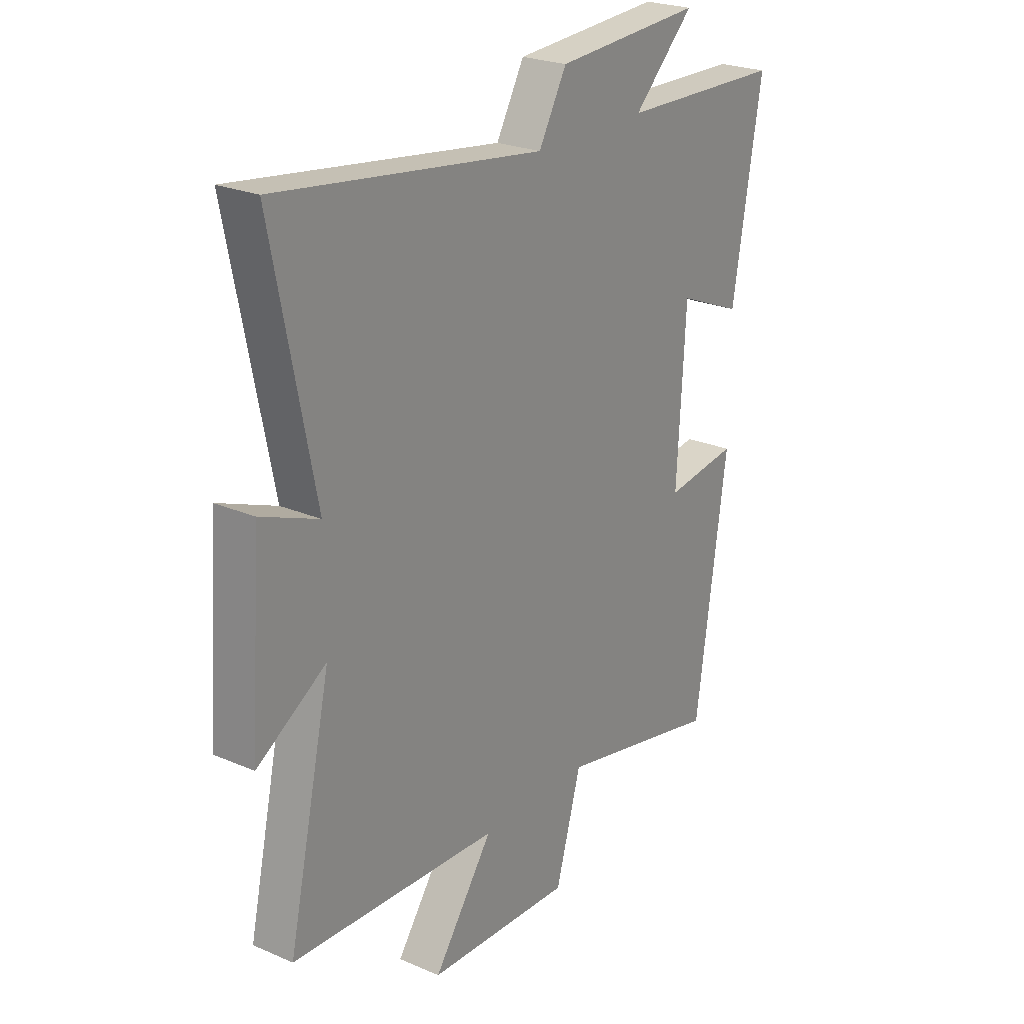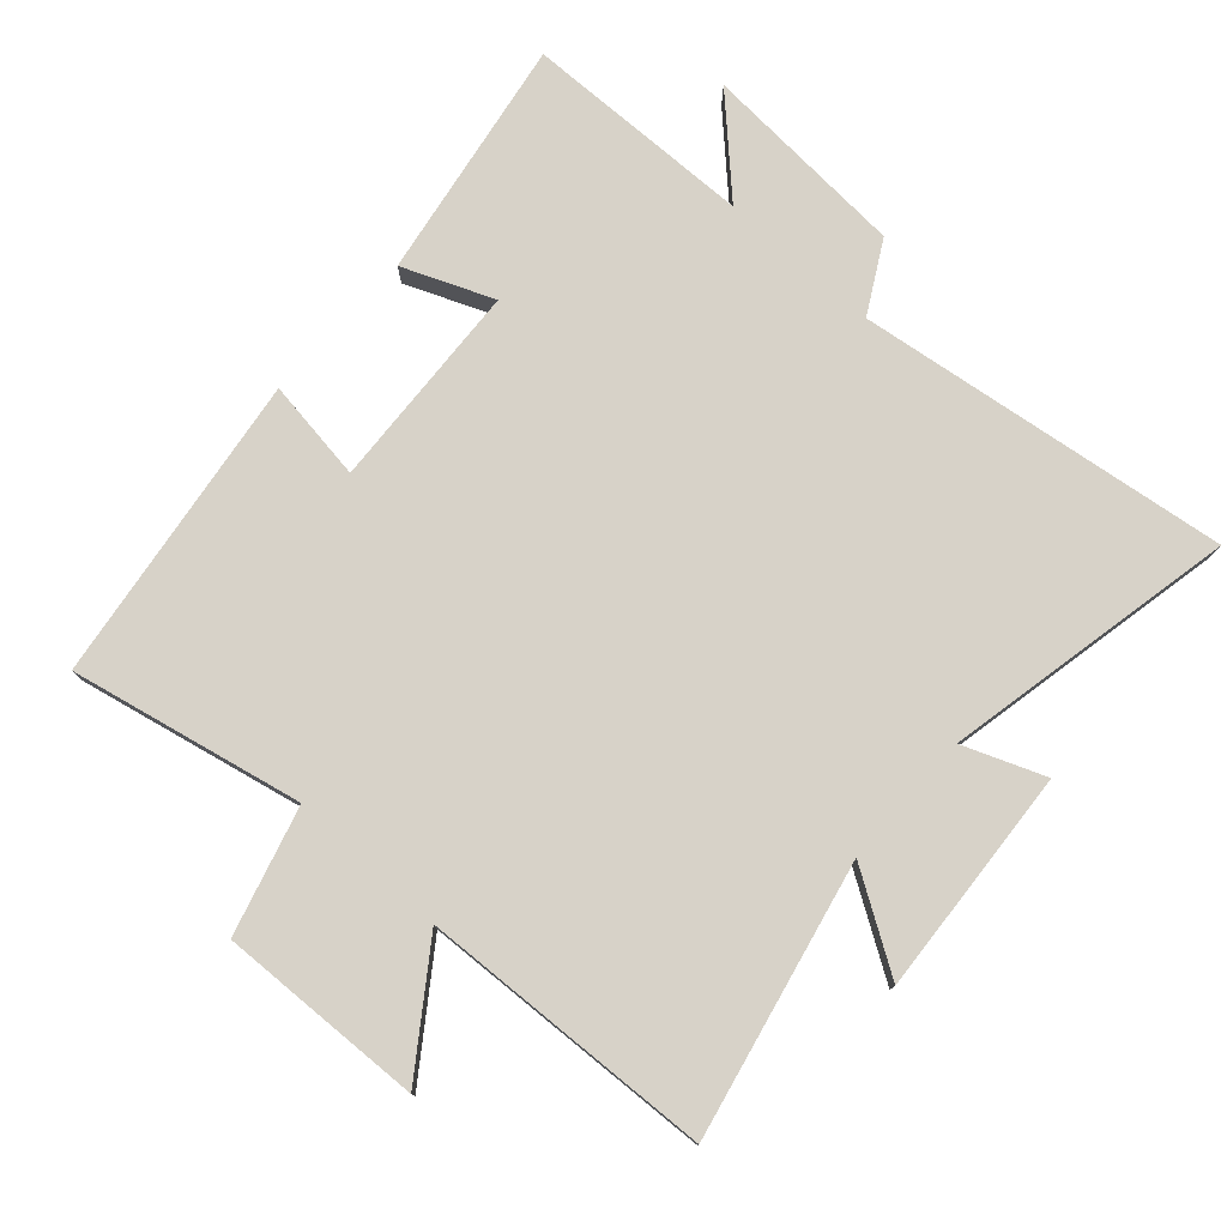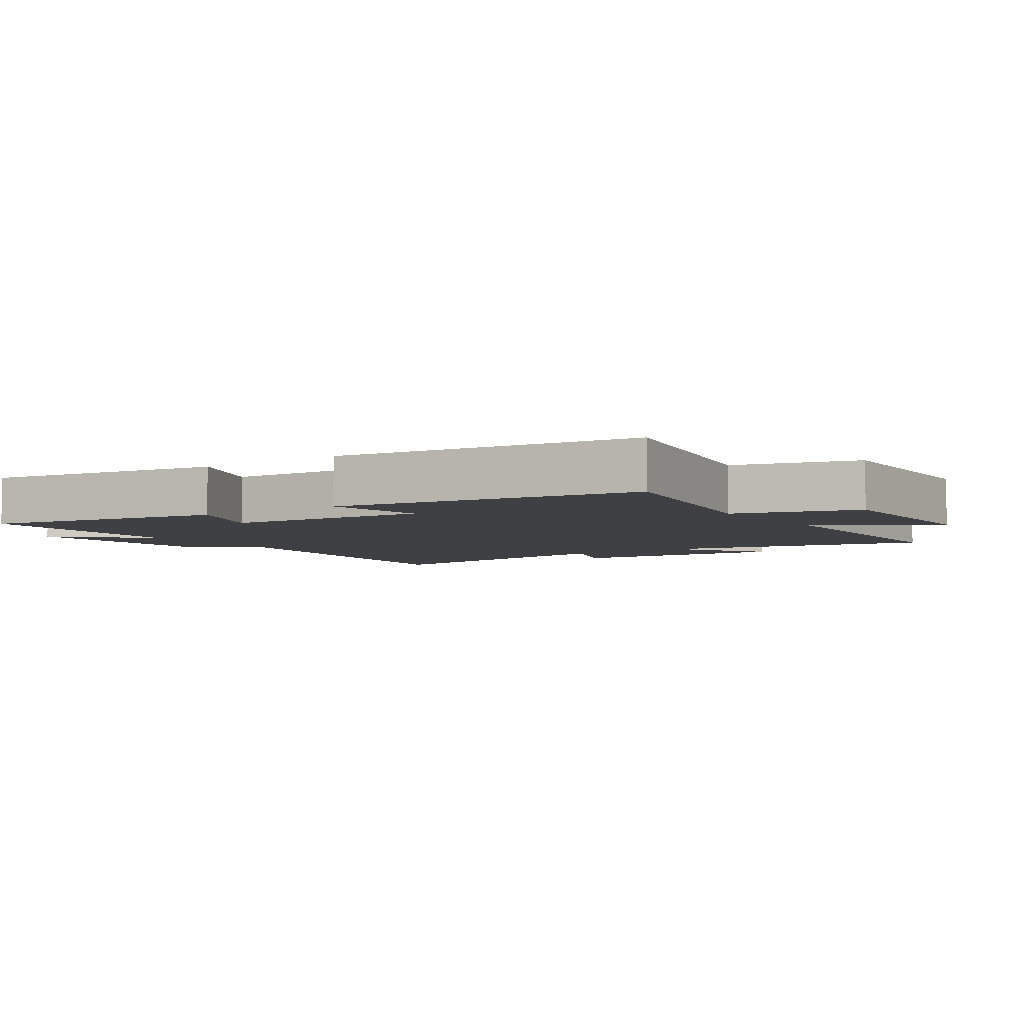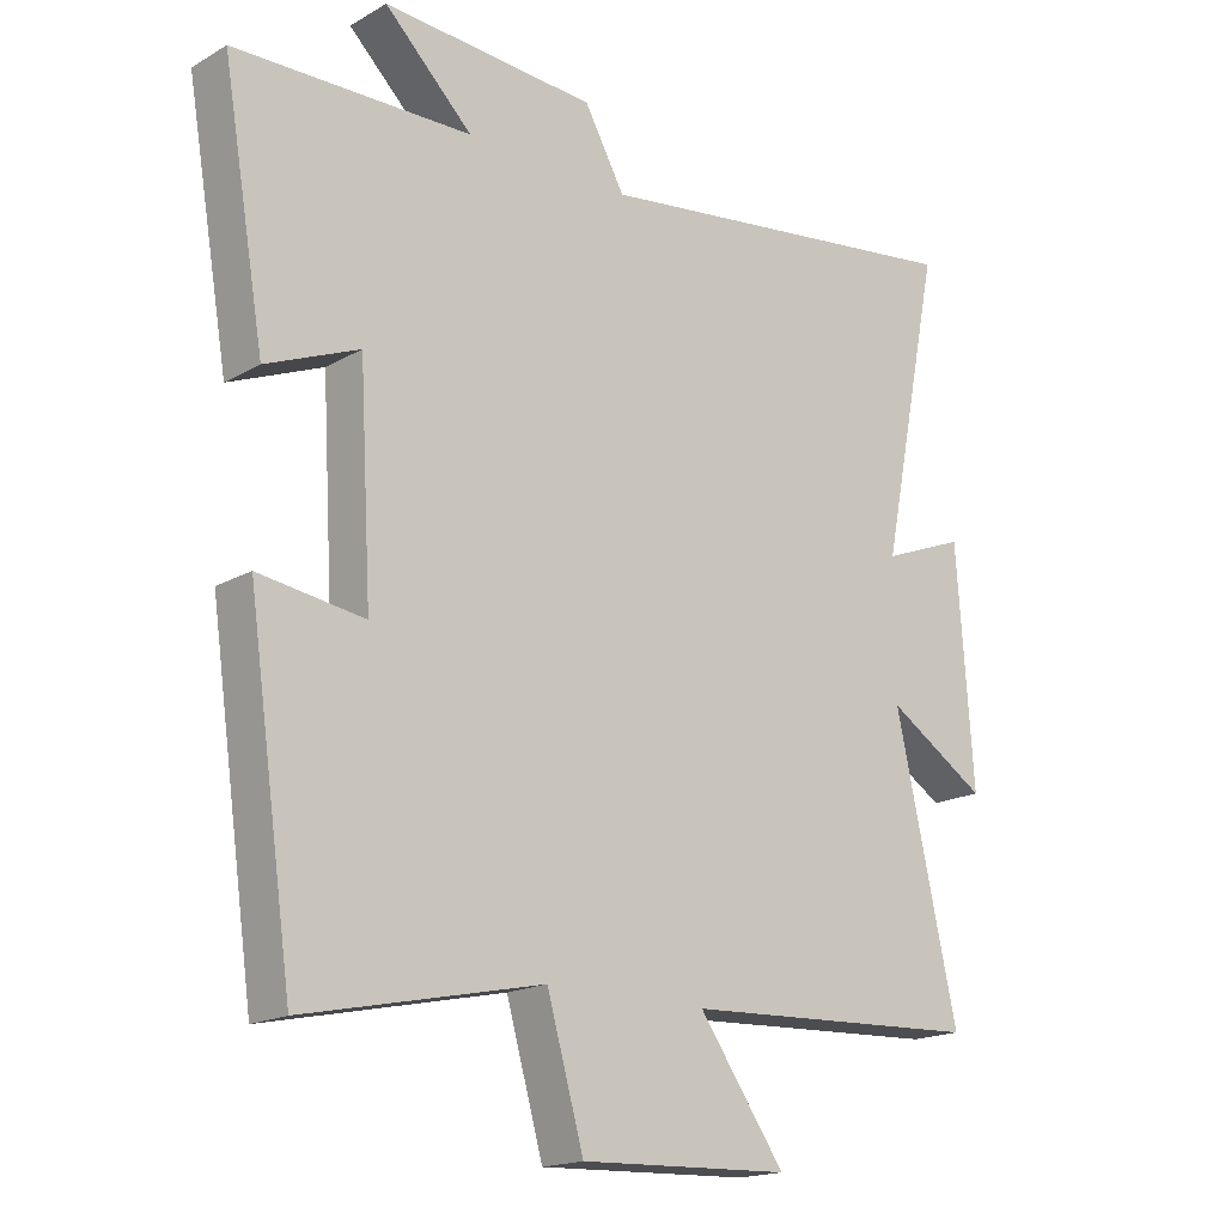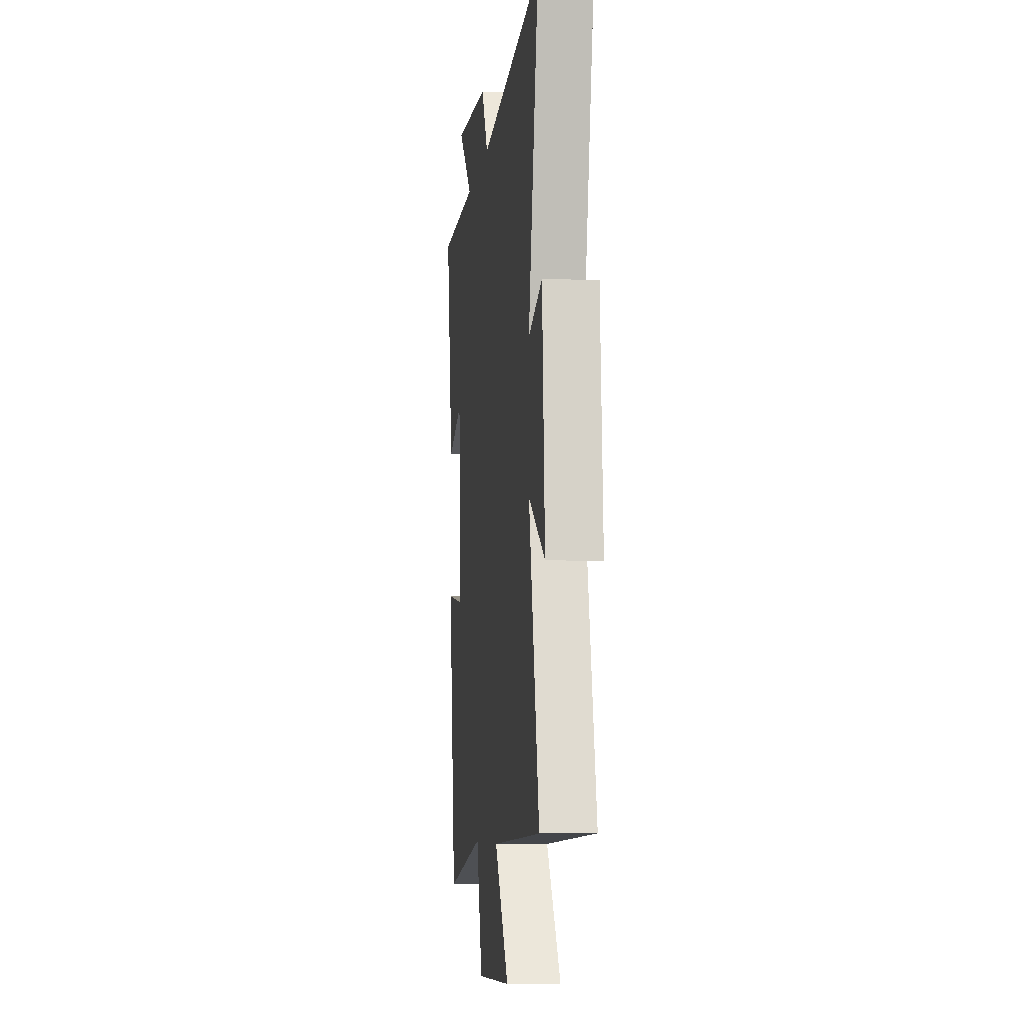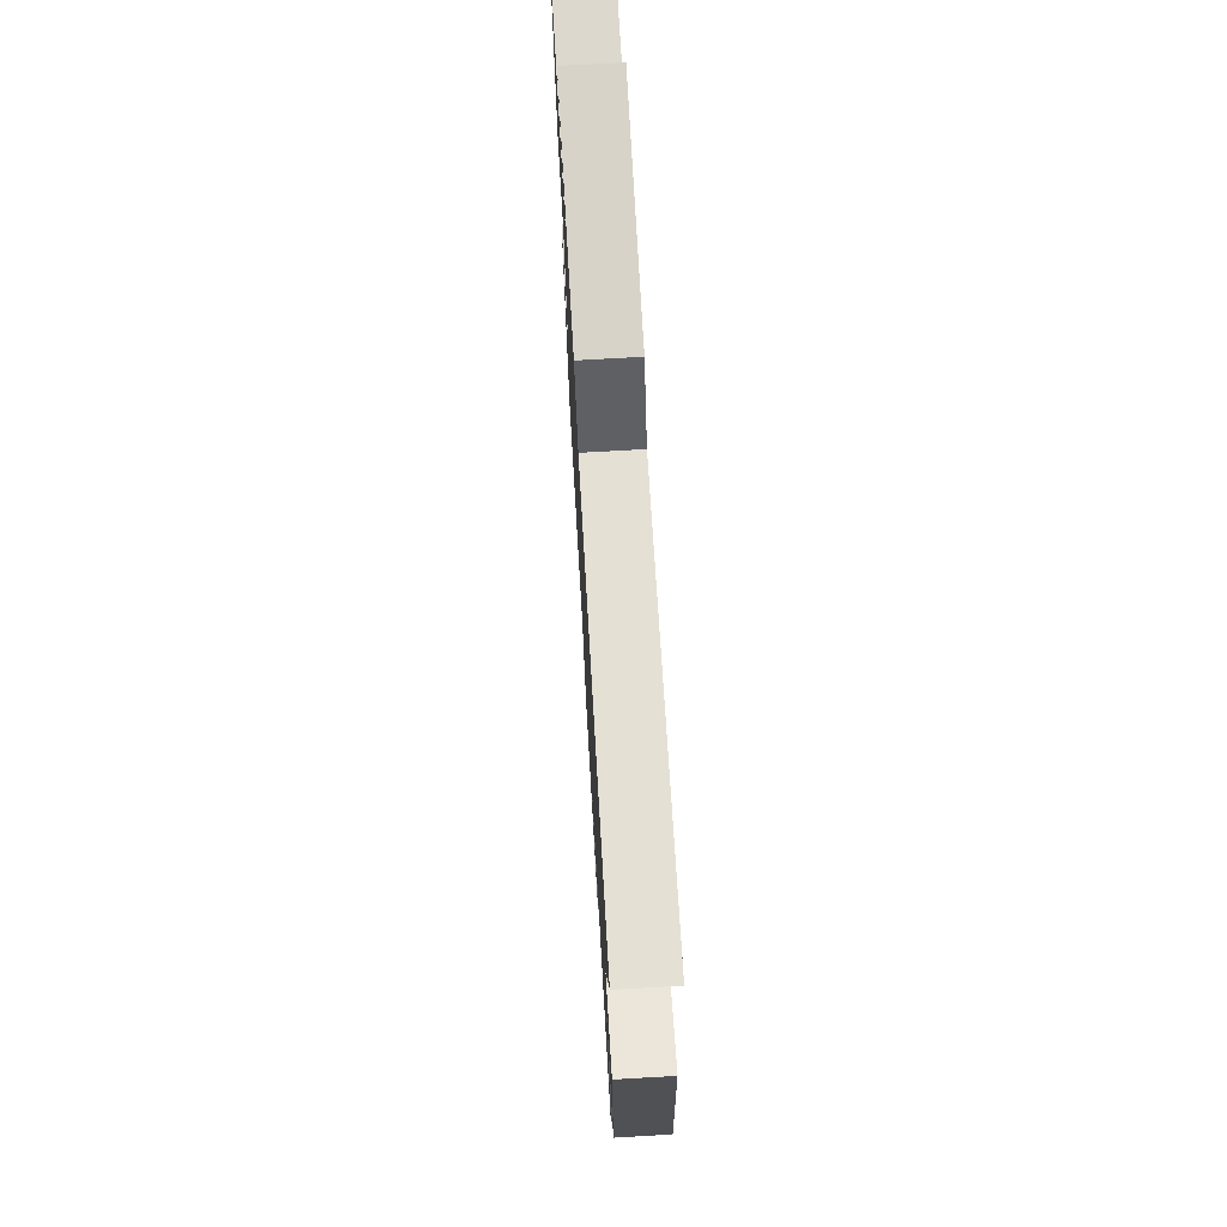
<metadata>
{"format":"obj","ext":"obj","renderer":"f3d","projection":"perspective","resolution":1024,"background":"white","views":[{"elev":24.1,"azim":-54.4,"up":"+Z"},{"elev":77.4,"azim":-138.0,"up":"+Y"},{"elev":-5.0,"azim":124.9,"up":"+Y"},{"elev":-17.7,"azim":138.3,"up":"+Z"},{"elev":-6.7,"azim":-97.0,"up":"+Z"},{"elev":73.5,"azim":-93.3,"up":"+Z"}]}
</metadata>
<code>
v 0.562 0.07 0.492
v 0.5 0.07 0.127
v 0.364 0.07 0.183
v 0.346 0.07 -0.131
v 0.5 0.07 -0.109
v 0.434 0.07 -0.575
v 0.086 0.07 -0.5
v 0.032 0.07 -0.69
v -0.276 0.07 -0.678
v -0.15 0.07 -0.5
v -0.591 0.07 -0.479
v -0.5 0.07 -0.068
v -0.646 0.07 -0.16
v -0.622 0.07 0.182
v -0.5 0.07 0.134
v -0.589 0.07 0.576
v -0.027 0.07 0.5
v 0.032 0.07 0.606
v 0.344 0.07 0.626
v 0.215 0.07 0.5
v 0.562 0 0.492
v 0.5 0 0.127
v 0.364 0 0.183
v 0.346 0 -0.131
v 0.5 0 -0.109
v 0.434 0 -0.575
v 0.086 0 -0.5
v 0.032 0 -0.69
v -0.276 0 -0.678
v -0.15 0 -0.5
v -0.591 0 -0.479
v -0.5 0 -0.068
v -0.646 0 -0.16
v -0.622 0 0.182
v -0.5 0 0.134
v -0.589 0 0.576
v -0.027 0 0.5
v 0.032 0 0.606
v 0.344 0 0.626
v 0.215 0 0.5
f 17 18 19 20
f 1 2 3
f 20 1 3
f 17 20 3
f 17 3 4
f 16 17 4
f 15 16 4
f 12 13 14 15
f 12 15 4
f 10 11 12 4
f 7 8 9 10
f 7 10 4 5
f 5 6 7
f 40 39 38 37
f 23 22 21
f 23 21 40
f 23 40 37
f 24 23 37
f 24 37 36
f 24 36 35
f 35 34 33 32
f 24 35 32
f 24 32 31 30
f 30 29 28 27
f 25 24 30 27
f 27 26 25
f 1 21 22 2
f 2 22 23 3
f 3 23 24 4
f 4 24 25 5
f 5 25 26 6
f 6 26 27 7
f 7 27 28 8
f 8 28 29 9
f 9 29 30 10
f 10 30 31 11
f 11 31 32 12
f 12 32 33 13
f 13 33 34 14
f 14 34 35 15
f 15 35 36 16
f 16 36 37 17
f 17 37 38 18
f 18 38 39 19
f 19 39 40 20
f 20 40 21 1

</code>
